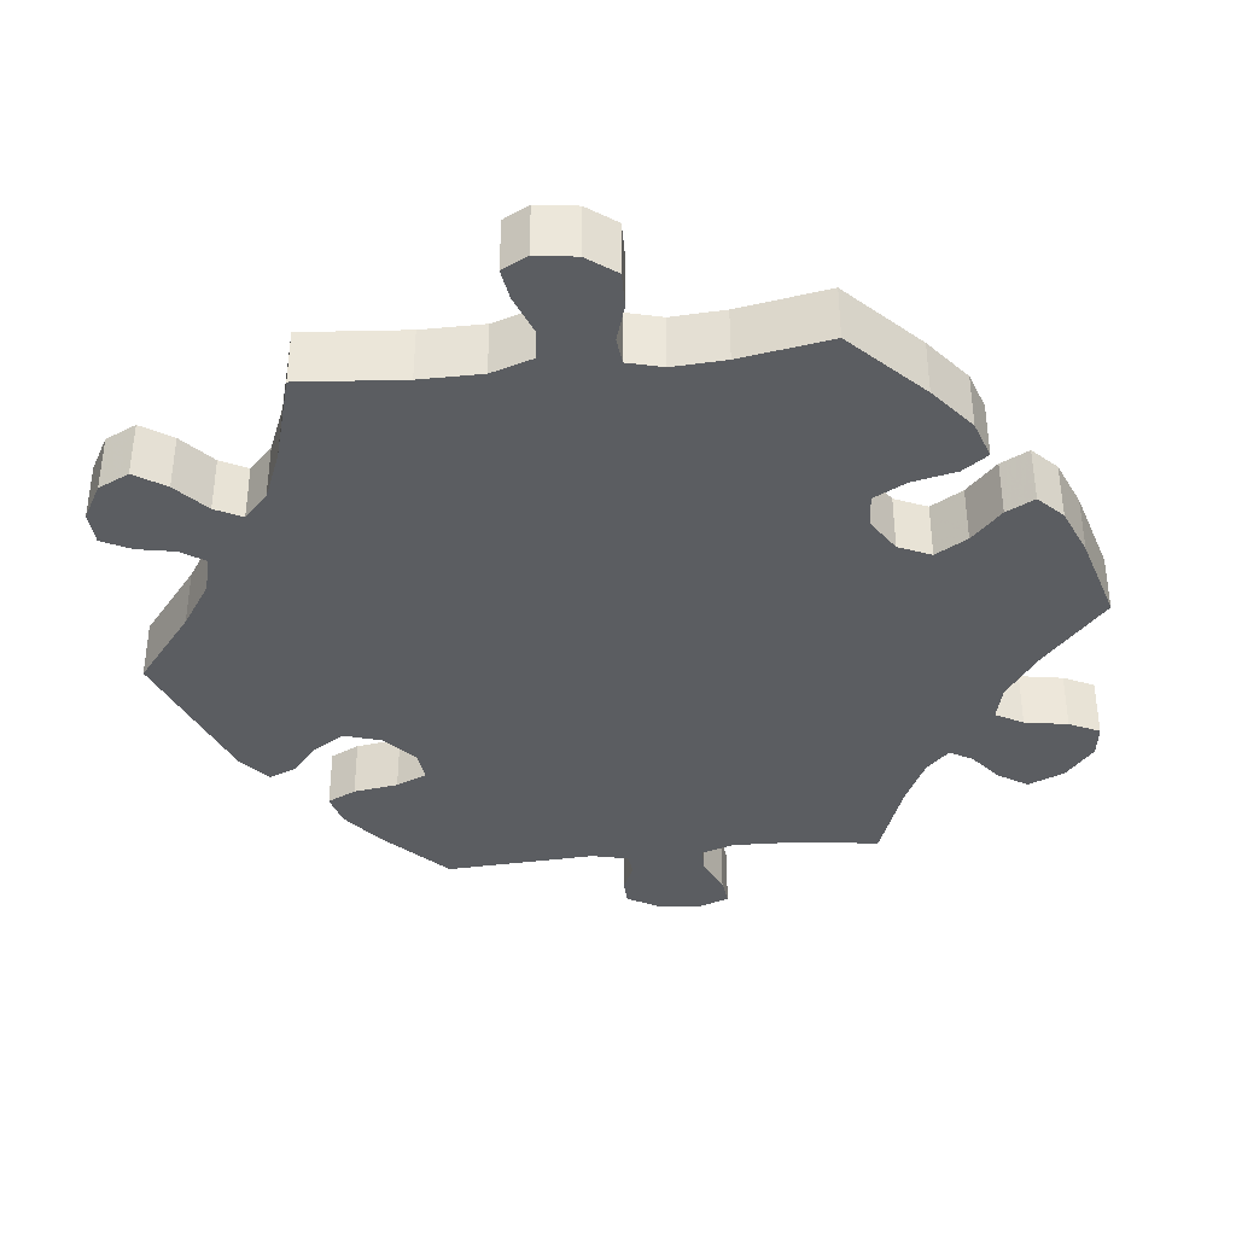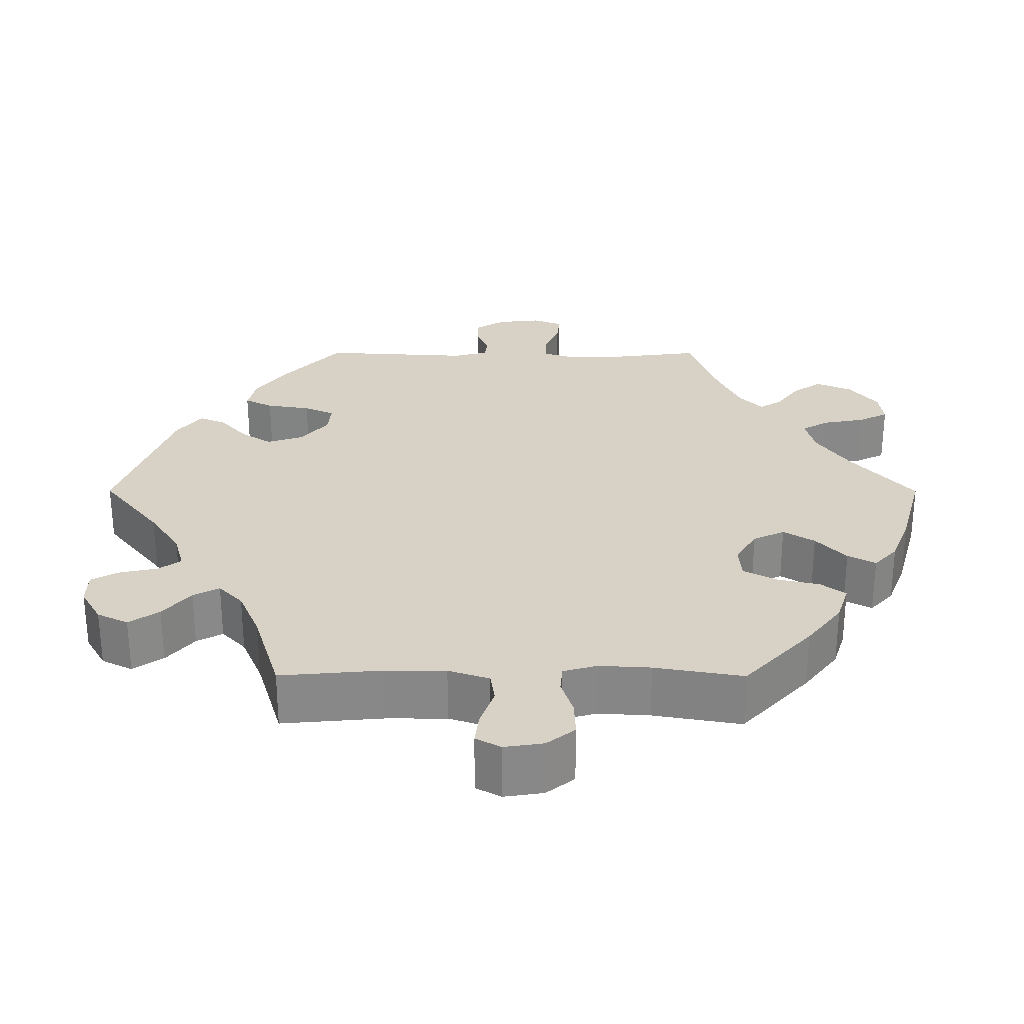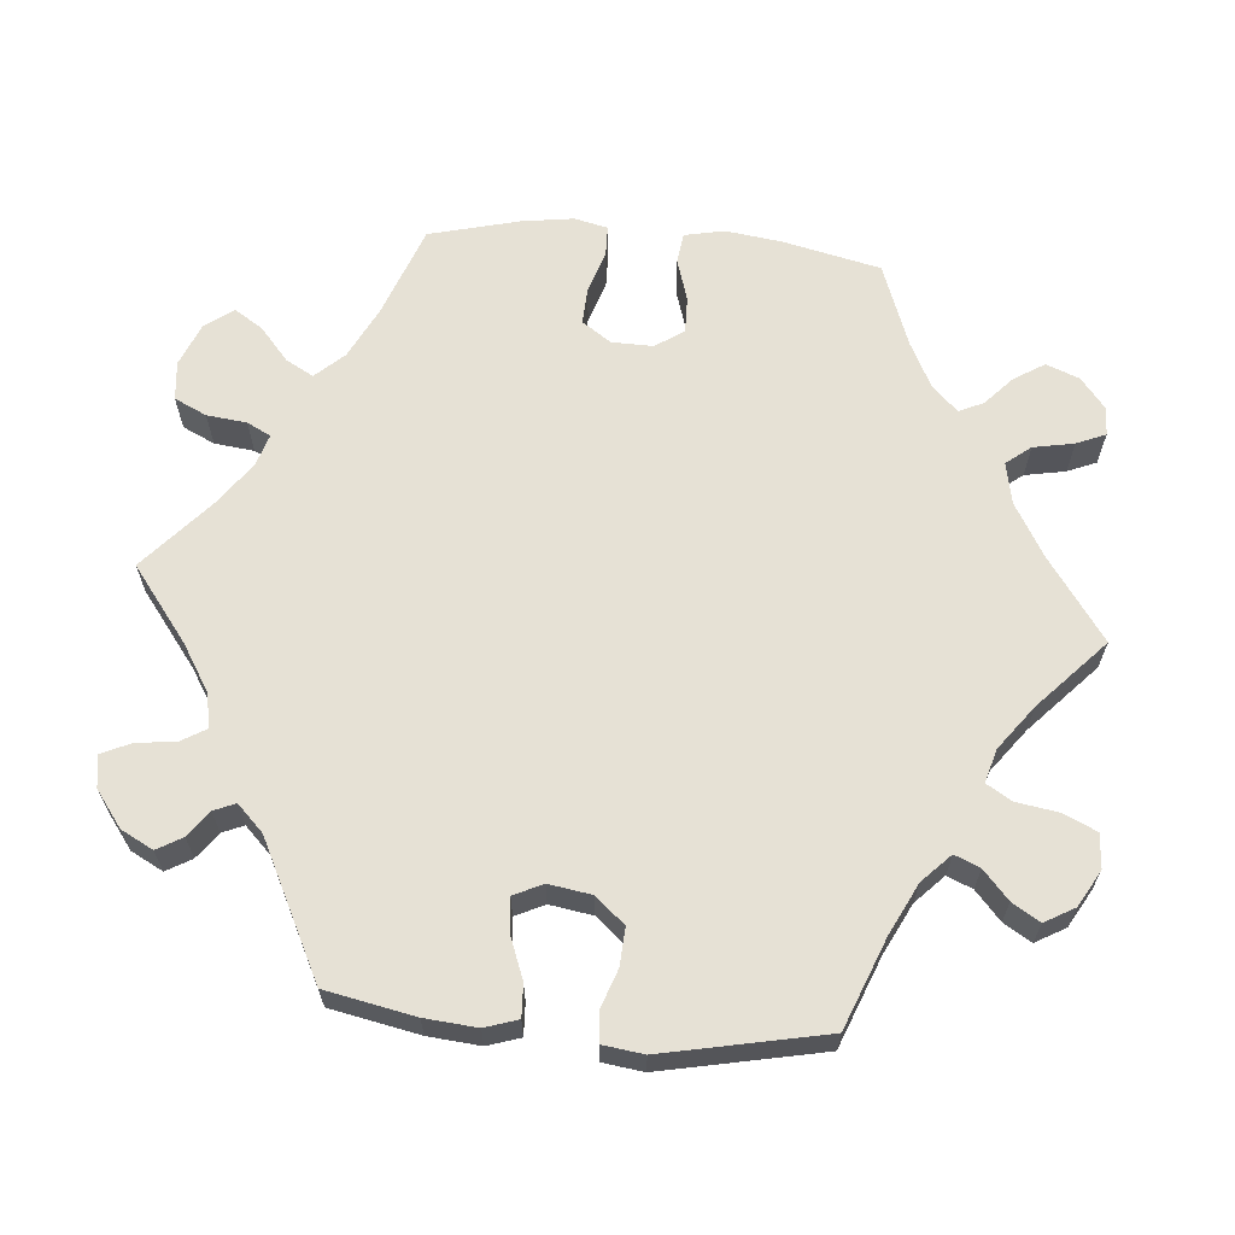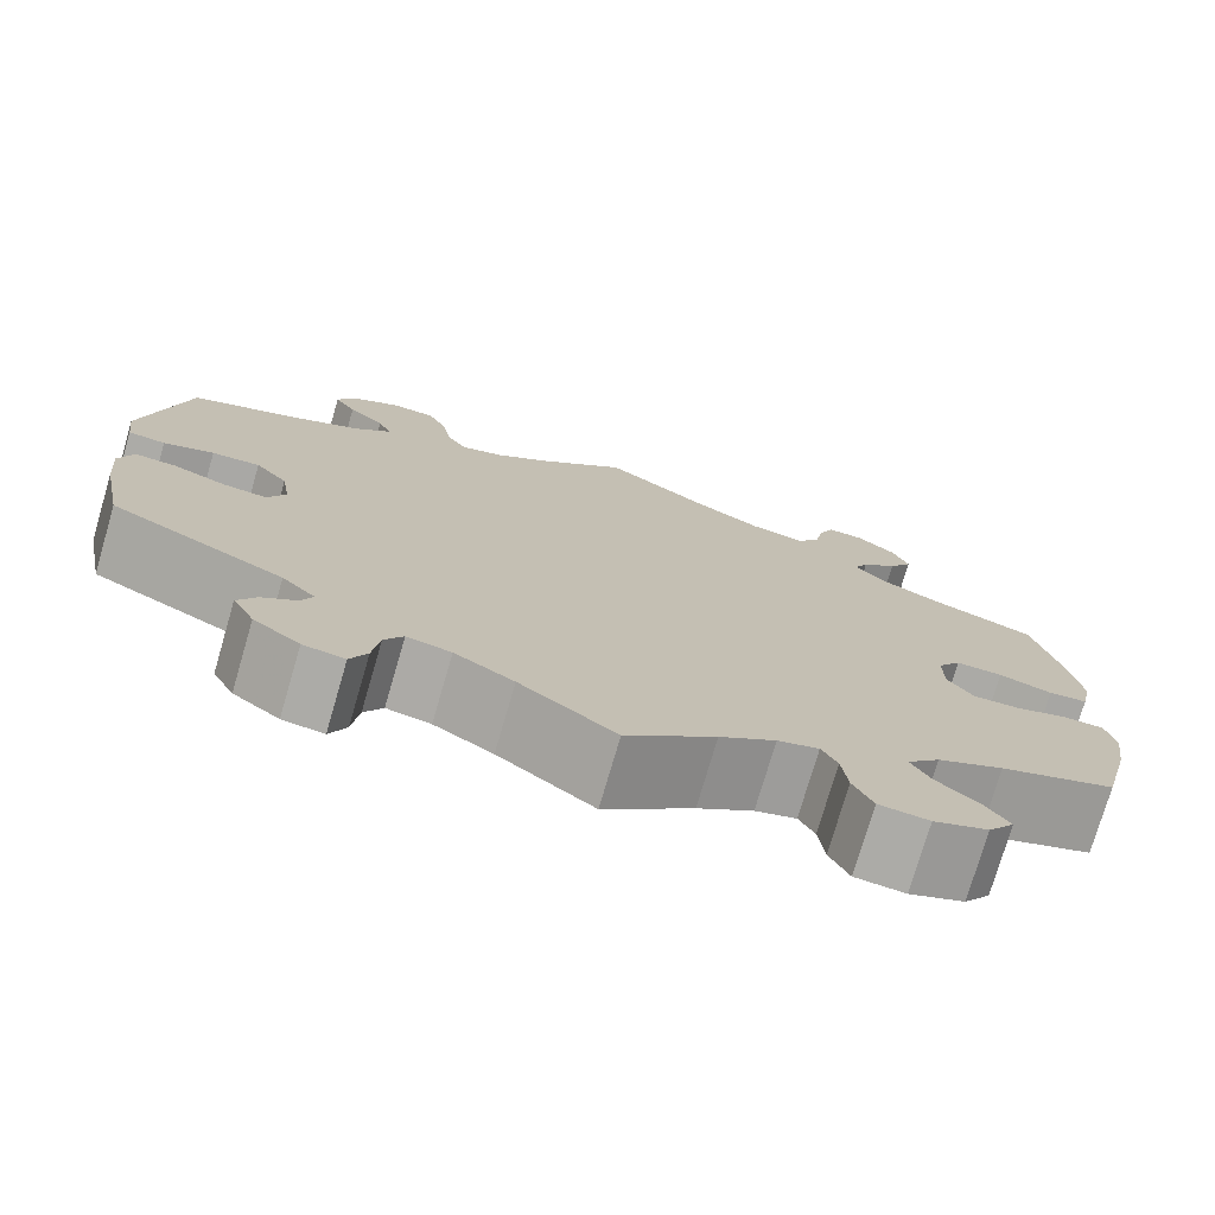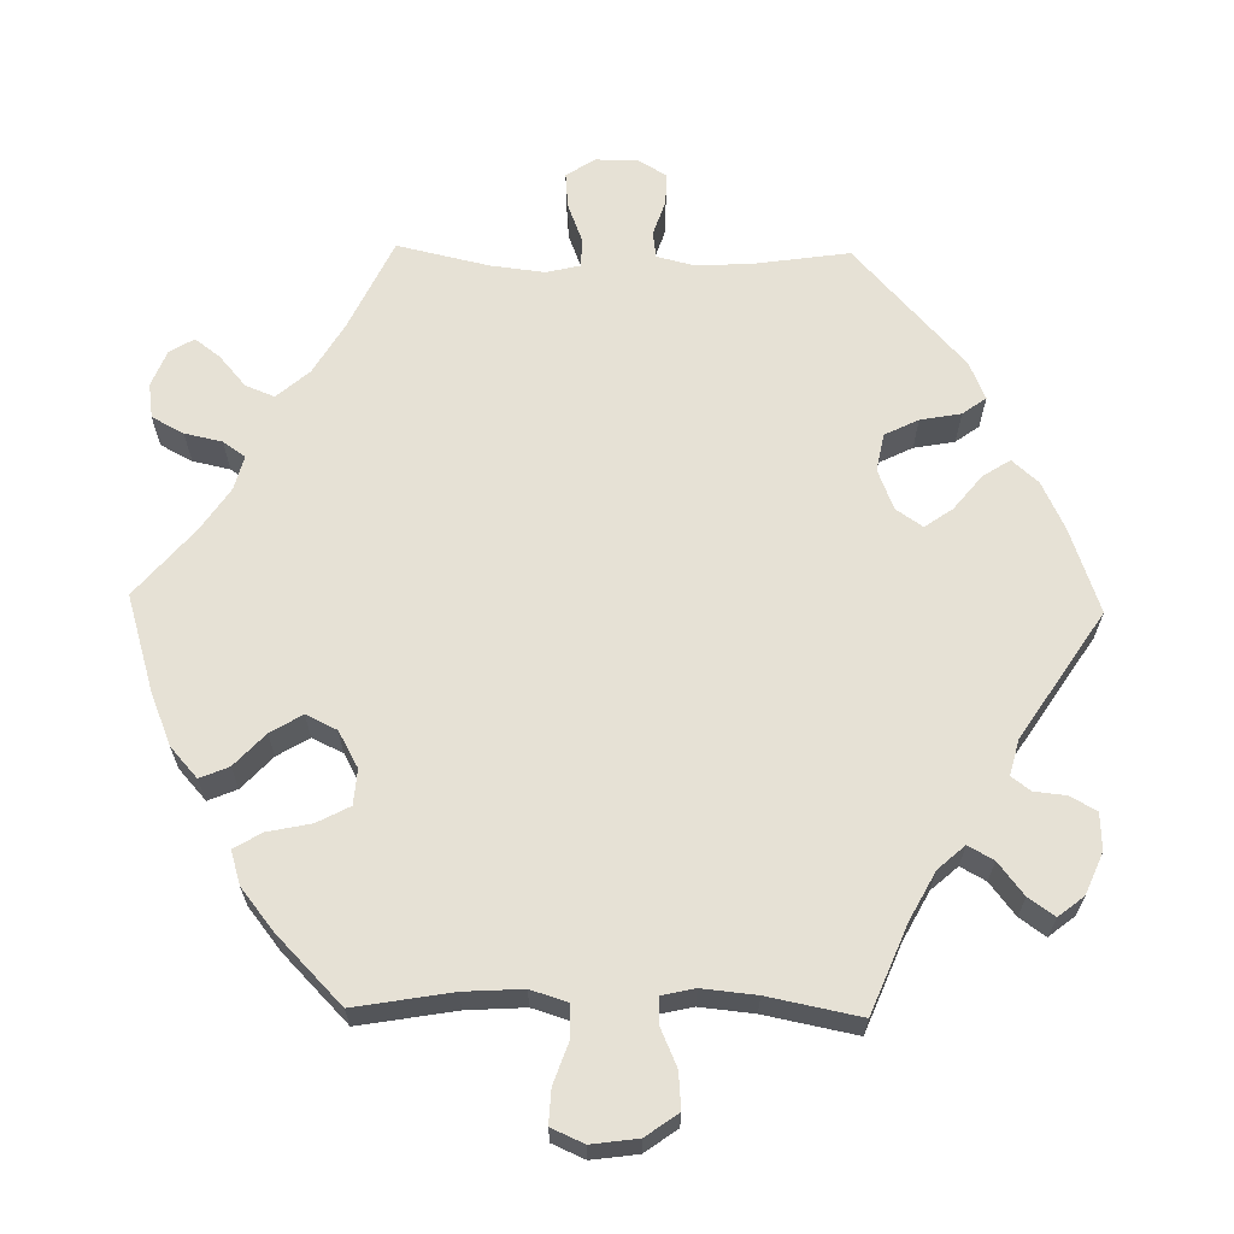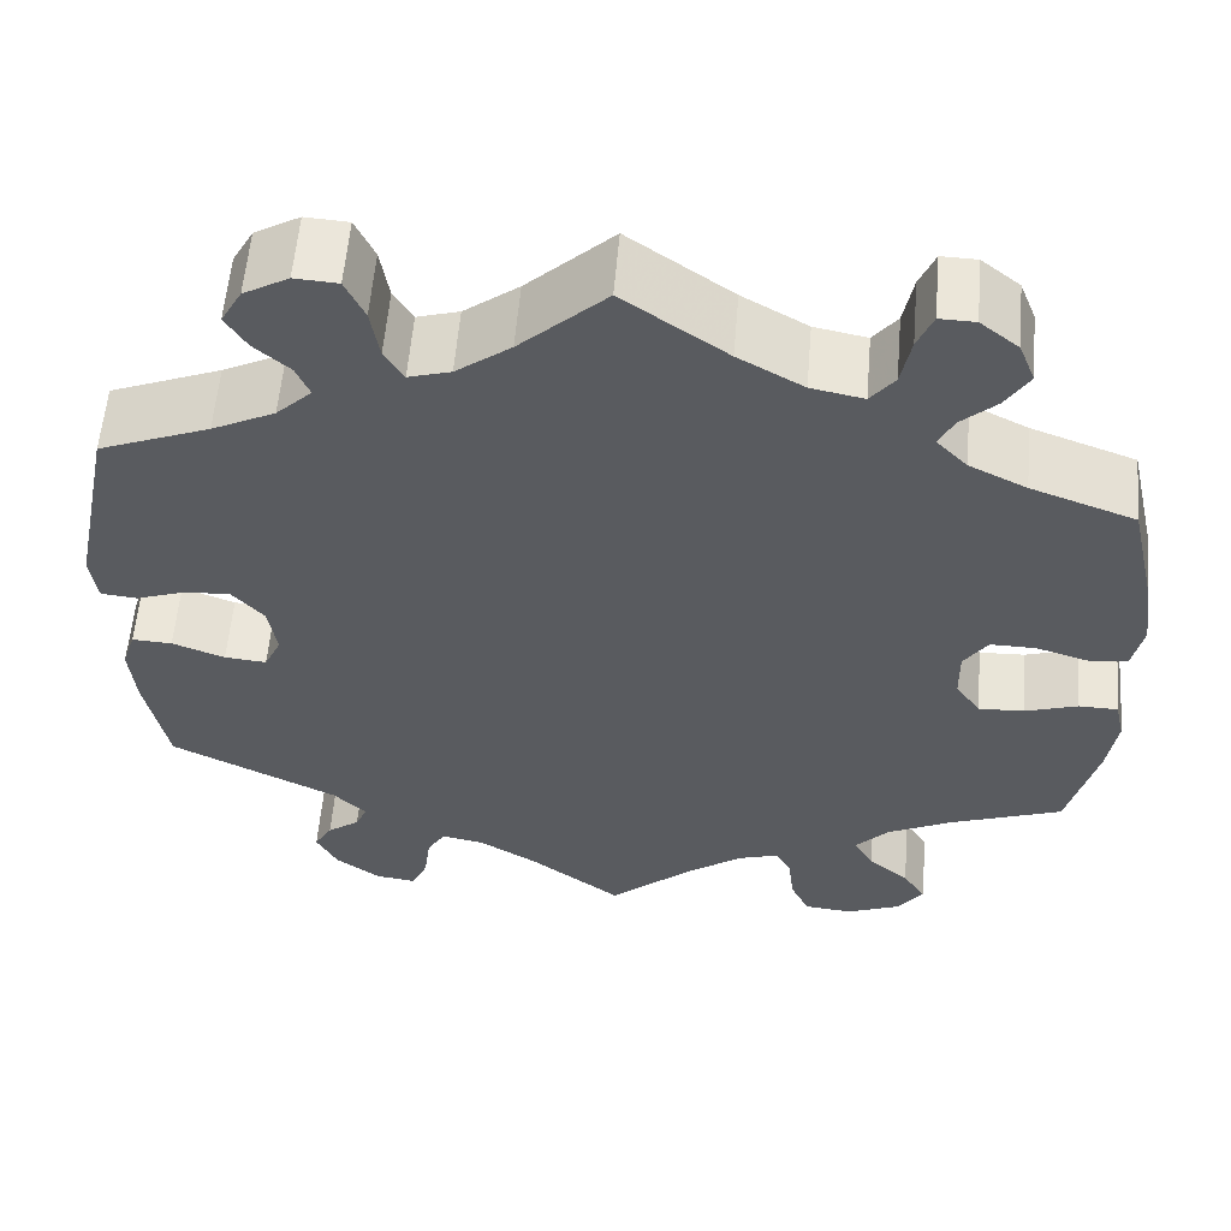
<metadata>
{"format":"obj","ext":"obj","renderer":"f3d","projection":"perspective","resolution":1024,"background":"white","views":[{"elev":-36.1,"azim":36.7,"up":"+Y"},{"elev":27.5,"azim":30.1,"up":"+Y"},{"elev":64.2,"azim":-85.0,"up":"+Y"},{"elev":-75.7,"azim":-16.3,"up":"+Z"},{"elev":64.4,"azim":151.1,"up":"+Y"},{"elev":57.7,"azim":4.8,"up":"+Z"}]}
</metadata>
<code>
v -0.384 0.07 0.335
v -0.318 0.07 0.368
v -0.281 0.07 0.404
v -0.295 0.07 0.437
v -0.332 0.07 0.47
v -0.354 0.07 0.506
v -0.332 0.07 0.545
v -0.285 0.07 0.572
v -0.24 0.07 0.569
v -0.22 0.07 0.526
v -0.211 0.07 0.471
v -0.191 0.07 0.438
v -0.147 0.07 0.451
v -0.09 0.07 0.494
v 0 0.07 0.578
v 0.108 0.07 0.502
v 0.176 0.07 0.463
v 0.231 0.07 0.452
v 0.256 0.07 0.484
v 0.266 0.07 0.537
v 0.282 0.07 0.575
v 0.319 0.07 0.574
v 0.359 0.07 0.542
v 0.376 0.07 0.499
v 0.351 0.07 0.459
v 0.314 0.07 0.425
v 0.299 0.07 0.393
v 0.331 0.07 0.36
v 0.391 0.07 0.33
v 0.5 0.07 0.29
v 0.529 0.07 0.163
v 0.539 0.07 0.089
v 0.528 0.07 0.037
v 0.488 0.07 0.032
v 0.433 0.07 0.049
v 0.385 0.07 0.05
v 0.36 0.07 0.013
v 0.361 0.07 -0.041
v 0.387 0.07 -0.079
v 0.435 0.07 -0.077
v 0.49 0.07 -0.059
v 0.531 0.07 -0.06
v 0.541 0.07 -0.104
v 0.531 0.07 -0.172
v 0.501 0.07 -0.289
v 0.382 0.07 -0.333
v 0.314 0.07 -0.367
v 0.28 0.07 -0.404
v 0.3 0.07 -0.44
v 0.343 0.07 -0.477
v 0.367 0.07 -0.514
v 0.34 0.07 -0.551
v 0.284 0.07 -0.574
v 0.233 0.07 -0.569
v 0.213 0.07 -0.527
v 0.207 0.07 -0.475
v 0.191 0.07 -0.444
v 0.149 0.07 -0.457
v 0.092 0.07 -0.498
v 0.001 0.07 -0.578
v -0.096 0.07 -0.504
v -0.156 0.07 -0.467
v -0.201 0.07 -0.458
v -0.22 0.07 -0.49
v -0.227 0.07 -0.543
v -0.244 0.07 -0.58
v -0.286 0.07 -0.574
v -0.333 0.07 -0.539
v -0.355 0.07 -0.497
v -0.336 0.07 -0.464
v -0.302 0.07 -0.439
v -0.29 0.07 -0.411
v -0.324 0.07 -0.377
v -0.5 0.07 -0.289
v -0.523 0.07 -0.173
v -0.529 0.07 -0.105
v -0.515 0.07 -0.062
v -0.473 0.07 -0.064
v -0.418 0.07 -0.085
v -0.374 0.07 -0.089
v -0.356 0.07 -0.051
v -0.365 0.07 0.005
v -0.398 0.07 0.043
v -0.447 0.07 0.04
v -0.498 0.07 0.022
v -0.536 0.07 0.026
v -0.543 0.07 0.079
v -0.5 0.07 0.289
v -0.384 0 0.335
v -0.318 0 0.368
v -0.281 0 0.404
v -0.295 0 0.437
v -0.332 0 0.47
v -0.354 0 0.506
v -0.332 0 0.545
v -0.285 0 0.572
v -0.24 0 0.569
v -0.22 0 0.526
v -0.211 0 0.471
v -0.191 0 0.438
v -0.147 0 0.451
v -0.09 0 0.494
v 0 0 0.578
v 0.108 0 0.502
v 0.176 0 0.463
v 0.231 0 0.452
v 0.256 0 0.484
v 0.266 0 0.537
v 0.282 0 0.575
v 0.319 0 0.574
v 0.359 0 0.542
v 0.376 0 0.499
v 0.351 0 0.459
v 0.314 0 0.425
v 0.299 0 0.393
v 0.331 0 0.36
v 0.391 0 0.33
v 0.5 0 0.29
v 0.529 0 0.163
v 0.539 0 0.089
v 0.528 0 0.037
v 0.488 0 0.032
v 0.433 0 0.049
v 0.385 0 0.05
v 0.36 0 0.013
v 0.361 0 -0.041
v 0.387 0 -0.079
v 0.435 0 -0.077
v 0.49 0 -0.059
v 0.531 0 -0.06
v 0.541 0 -0.104
v 0.531 0 -0.172
v 0.501 0 -0.289
v 0.382 0 -0.333
v 0.314 0 -0.367
v 0.28 0 -0.404
v 0.3 0 -0.44
v 0.343 0 -0.477
v 0.367 0 -0.514
v 0.34 0 -0.551
v 0.284 0 -0.574
v 0.233 0 -0.569
v 0.213 0 -0.527
v 0.207 0 -0.475
v 0.191 0 -0.444
v 0.149 0 -0.457
v 0.092 0 -0.498
v 0.001 0 -0.578
v -0.096 0 -0.504
v -0.156 0 -0.467
v -0.201 0 -0.458
v -0.22 0 -0.49
v -0.227 0 -0.543
v -0.244 0 -0.58
v -0.286 0 -0.574
v -0.333 0 -0.539
v -0.355 0 -0.497
v -0.336 0 -0.464
v -0.302 0 -0.439
v -0.29 0 -0.411
v -0.324 0 -0.377
v -0.5 0 -0.289
v -0.523 0 -0.173
v -0.529 0 -0.105
v -0.515 0 -0.062
v -0.473 0 -0.064
v -0.418 0 -0.085
v -0.374 0 -0.089
v -0.356 0 -0.051
v -0.365 0 0.005
v -0.398 0 0.043
v -0.447 0 0.04
v -0.498 0 0.022
v -0.536 0 0.026
v -0.543 0 0.079
v -0.5 0 0.289
f 87 88 1
f 84 85 86 87
f 83 84 87 1
f 82 83 1 2
f 81 82 2 3
f 76 77 78 79
f 76 79 80
f 73 74 75 76
f 72 73 76 80
f 68 69 70 71
f 68 71 72
f 67 68 72
f 64 65 66 67
f 63 64 67 72
f 62 63 72 80
f 59 60 61
f 58 59 61 62
f 57 58 62 80
f 53 54 55 56
f 53 56 57
f 52 53 57
f 49 50 51 52
f 48 49 52 57
f 47 48 57 80
f 43 44 45 46
f 40 41 42 43
f 39 40 43 46
f 38 39 46 47
f 32 33 34 35
f 32 35 36
f 29 30 31 32
f 28 29 32 36
f 27 28 36 37
f 23 24 25 26
f 23 26 27
f 22 23 27
f 19 20 21 22
f 19 22 27
f 18 19 27 37
f 14 15 16
f 13 14 16 17
f 12 13 17 18
f 8 9 10 11
f 8 11 12
f 7 8 12
f 4 5 6 7
f 3 4 7 12
f 81 3 12 18
f 38 47 80 81
f 18 37 38 81
f 89 176 175
f 175 174 173 172
f 89 175 172 171
f 90 89 171 170
f 91 90 170 169
f 167 166 165 164
f 168 167 164
f 164 163 162 161
f 168 164 161 160
f 159 158 157 156
f 160 159 156
f 160 156 155
f 155 154 153 152
f 160 155 152 151
f 168 160 151 150
f 149 148 147
f 150 149 147 146
f 168 150 146 145
f 144 143 142 141
f 145 144 141
f 145 141 140
f 140 139 138 137
f 145 140 137 136
f 168 145 136 135
f 134 133 132 131
f 131 130 129 128
f 134 131 128 127
f 135 134 127 126
f 123 122 121 120
f 124 123 120
f 120 119 118 117
f 124 120 117 116
f 125 124 116 115
f 114 113 112 111
f 115 114 111
f 115 111 110
f 110 109 108 107
f 115 110 107
f 125 115 107 106
f 104 103 102
f 105 104 102 101
f 106 105 101 100
f 99 98 97 96
f 100 99 96
f 100 96 95
f 95 94 93 92
f 100 95 92 91
f 106 100 91 169
f 169 168 135 126
f 169 126 125 106
f 1 89 90 2
f 2 90 91 3
f 3 91 92 4
f 4 92 93 5
f 5 93 94 6
f 6 94 95 7
f 7 95 96 8
f 8 96 97 9
f 9 97 98 10
f 10 98 99 11
f 11 99 100 12
f 12 100 101 13
f 13 101 102 14
f 14 102 103 15
f 15 103 104 16
f 16 104 105 17
f 17 105 106 18
f 18 106 107 19
f 19 107 108 20
f 20 108 109 21
f 21 109 110 22
f 22 110 111 23
f 23 111 112 24
f 24 112 113 25
f 25 113 114 26
f 26 114 115 27
f 27 115 116 28
f 28 116 117 29
f 29 117 118 30
f 30 118 119 31
f 31 119 120 32
f 32 120 121 33
f 33 121 122 34
f 34 122 123 35
f 35 123 124 36
f 36 124 125 37
f 37 125 126 38
f 38 126 127 39
f 39 127 128 40
f 40 128 129 41
f 41 129 130 42
f 42 130 131 43
f 43 131 132 44
f 44 132 133 45
f 45 133 134 46
f 46 134 135 47
f 47 135 136 48
f 48 136 137 49
f 49 137 138 50
f 50 138 139 51
f 51 139 140 52
f 52 140 141 53
f 53 141 142 54
f 54 142 143 55
f 55 143 144 56
f 56 144 145 57
f 57 145 146 58
f 58 146 147 59
f 59 147 148 60
f 60 148 149 61
f 61 149 150 62
f 62 150 151 63
f 63 151 152 64
f 64 152 153 65
f 65 153 154 66
f 66 154 155 67
f 67 155 156 68
f 68 156 157 69
f 69 157 158 70
f 70 158 159 71
f 71 159 160 72
f 72 160 161 73
f 73 161 162 74
f 74 162 163 75
f 75 163 164 76
f 76 164 165 77
f 77 165 166 78
f 78 166 167 79
f 79 167 168 80
f 80 168 169 81
f 81 169 170 82
f 82 170 171 83
f 83 171 172 84
f 84 172 173 85
f 85 173 174 86
f 86 174 175 87
f 87 175 176 88
f 88 176 89 1

</code>
